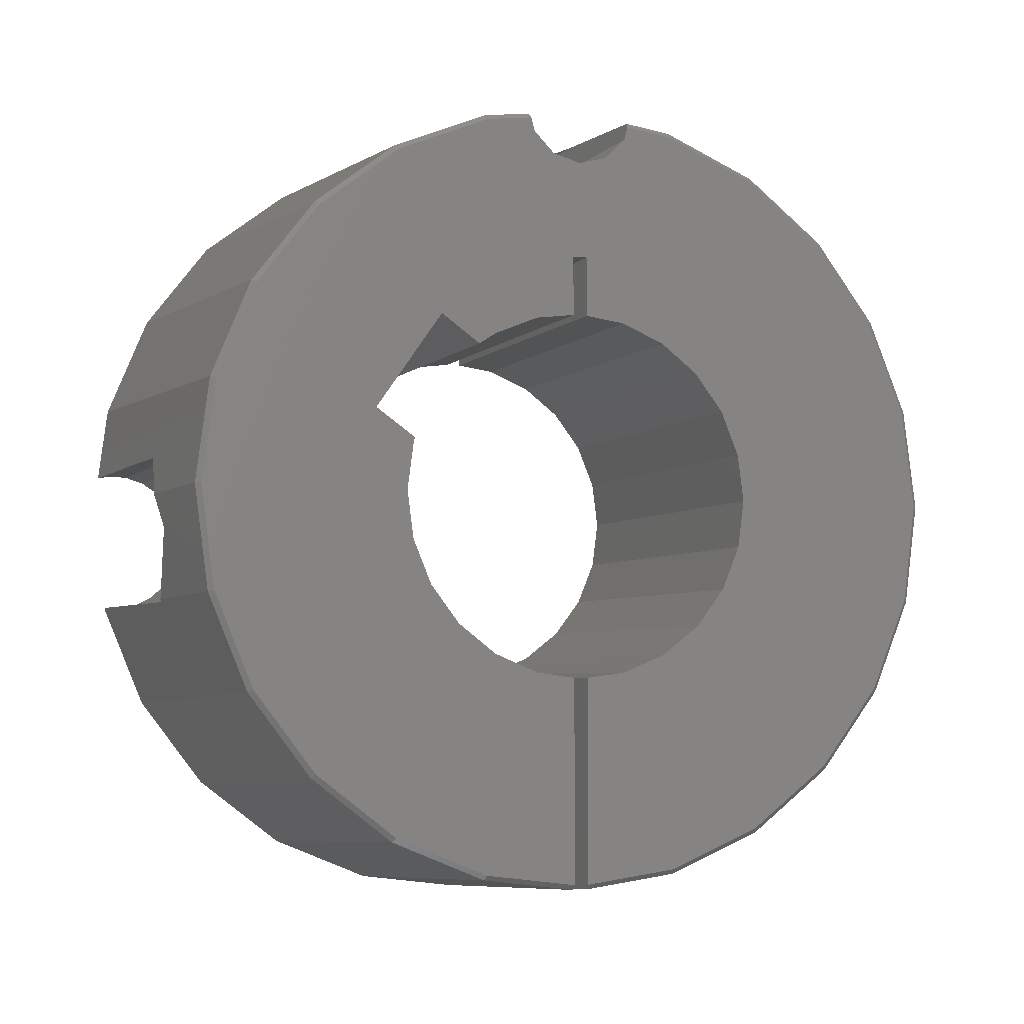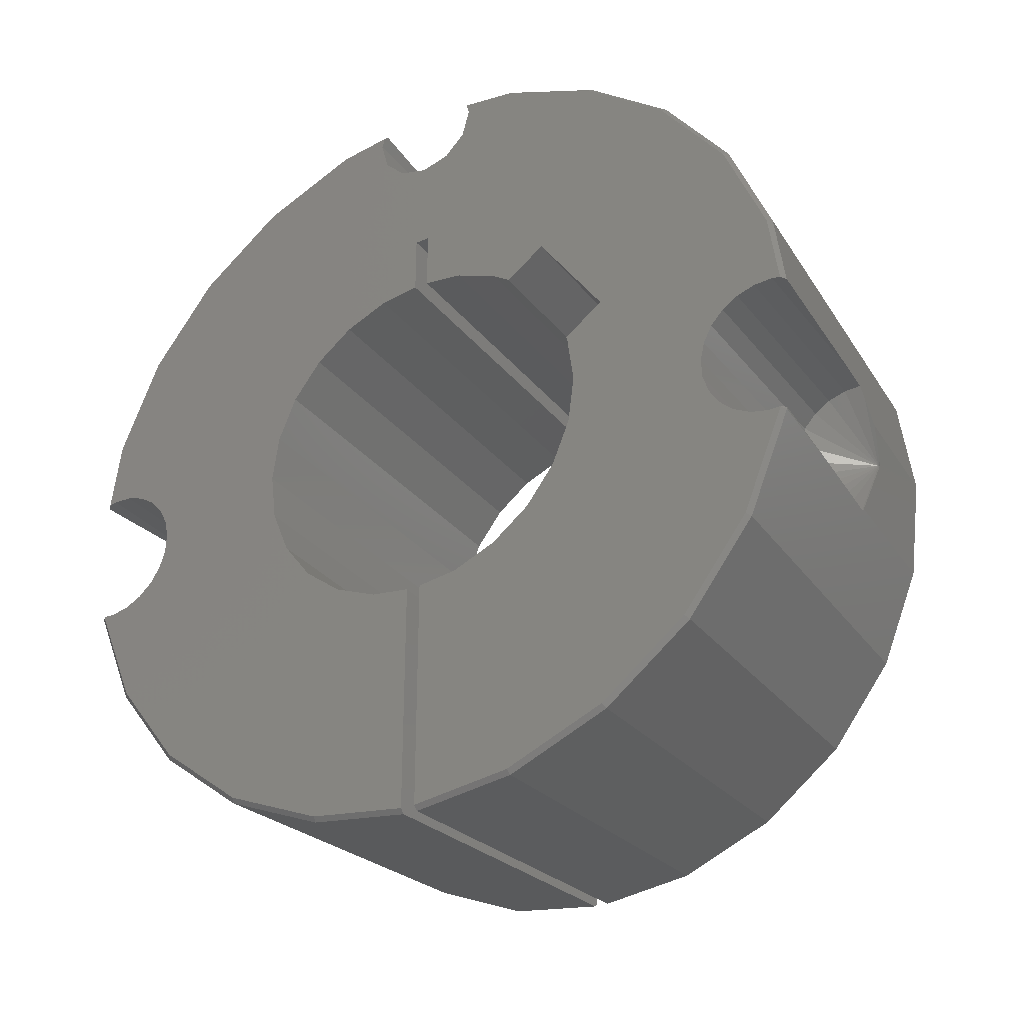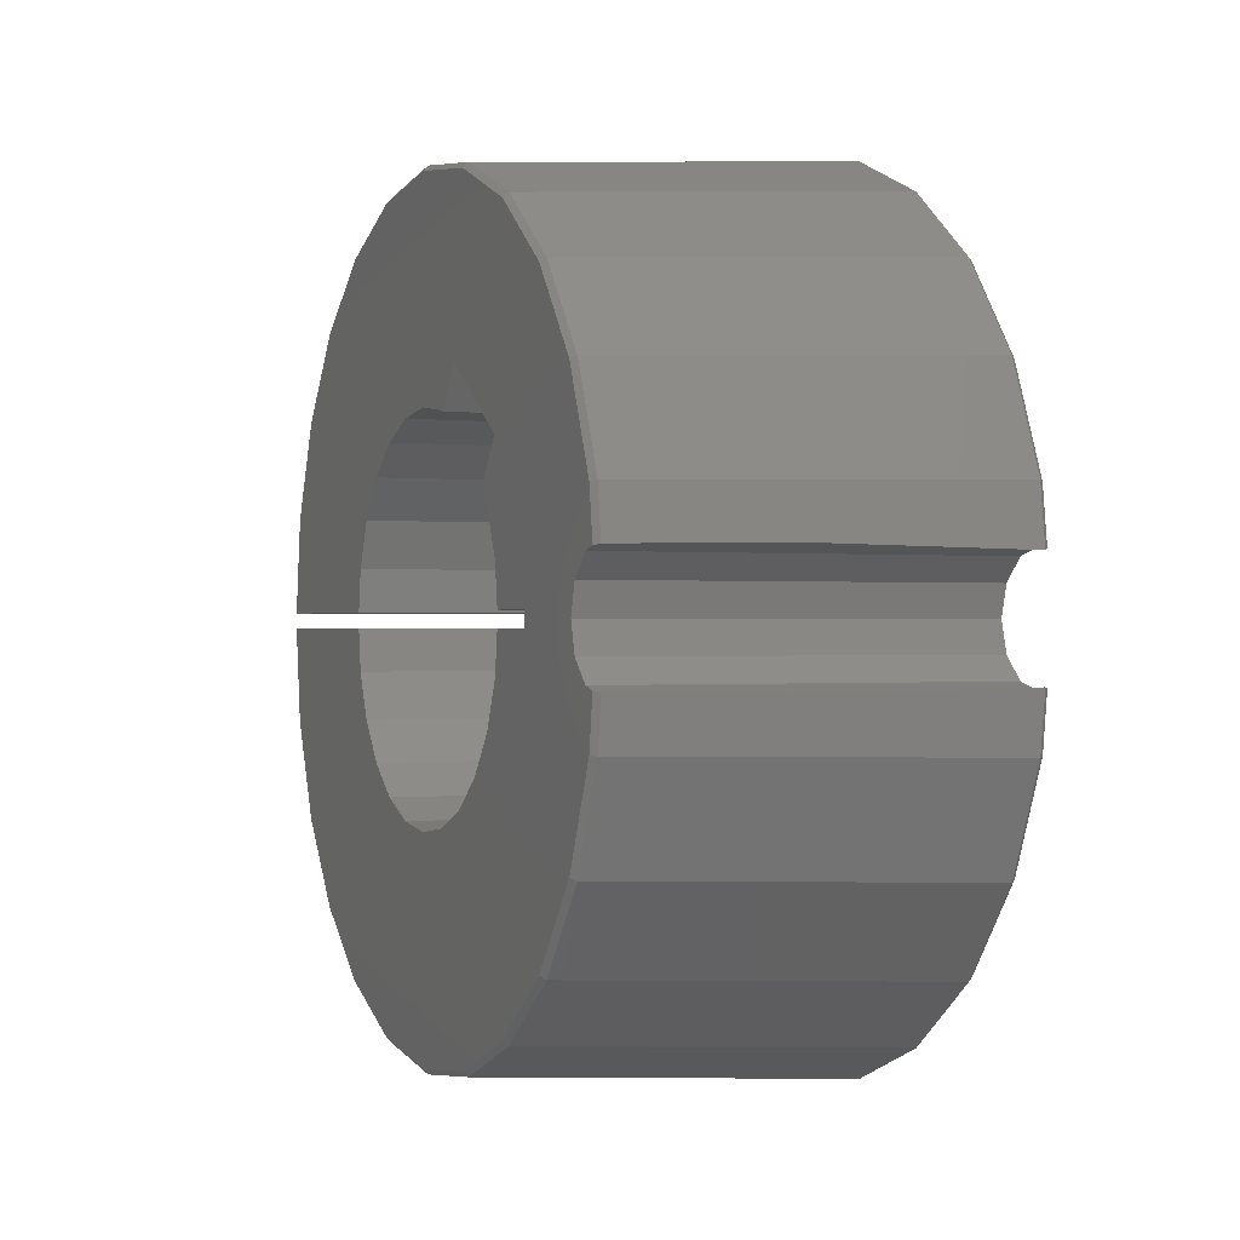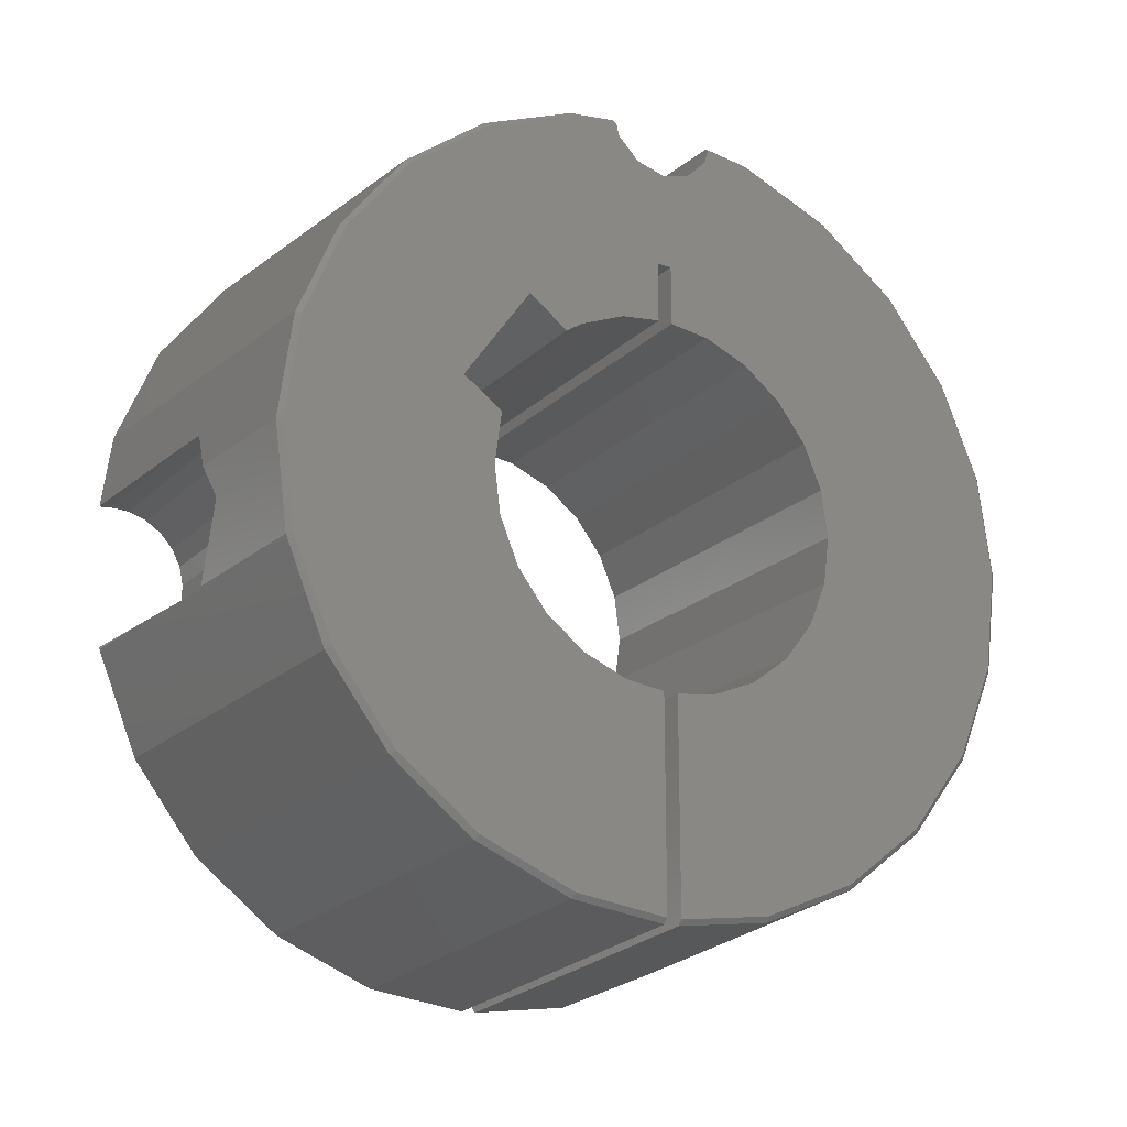
<metadata>
{"format":"stl","ext":"stl","renderer":"f3d","projection":"perspective","resolution":1024,"background":"white","views":[{"elev":-4.5,"azim":68.3,"up":"+Y"},{"elev":-30.5,"azim":-58.8,"up":"+Y"},{"elev":-0.2,"azim":156.8,"up":"+Z"},{"elev":-19.6,"azim":58.9,"up":"+Y"}]}
</metadata>
<code>
# stl→obj: 270 verts, 536 faces
v 0 -7.299 -27.24
v 0 -14.1 -24.42
v 0 -12.07 -3.235
v 0 -10.83 -6.25
v 0 -8.839 -8.839
v 0 -7.283 -26.45
v 0 -7.248 -27.25
v 0 23.08 0
v 0 23.61 -1.951
v 0 24.42 -14.1
v 0 25.03 -3.38
v 0 27.24 -7.299
v 0 26.98 -3.903
v 0 27.71 -3.708
v 0 19.94 -19.94
v 0 14.1 -24.42
v 0 16.5 -0.5
v 0 19.94 19.94
v 0 24.42 14.1
v 0 27.71 3.708
v 0 26.98 3.903
v 0 27.24 7.299
v 0 25.03 3.38
v 0 23.61 1.951
v 0 7.299 -27.24
v 0 8.839 -8.839
v 0 10.83 -6.25
v 0 12.07 -3.235
v 0 12.43 -0.5
v 0 2.454 -27.88
v 0 2.579 -27.31
v 0 3.235 -12.07
v 0 6.25 -10.83
v 0 3.235 12.07
v 0 0 12.5
v 0 0.4873 22.83
v 0 1.44 23.7
v 0 2.134 24.79
v 0 2.523 26.02
v 0 2.579 27.31
v 0 7.299 27.24
v 0 3.516 12
v 0 -3.235 12.07
v 0 -3.212 22.01
v 0 -1.921 21.95
v 0 -0.6589 22.23
v 0 -7.003 25.19
v 0 -6.407 24.04
v 0 -6.25 10.83
v 0 -5.534 23.09
v 0 -4.444 22.4
v 0 -7.283 26.45
v 0 -8.839 8.839
v 0 -7.299 27.24
v 0 -10.83 6.25
v 0 -12.07 3.235
v 0 -24.42 14.1
v 0 -19.94 19.94
v 0 -12.43 0.5
v 0 -14.1 24.42
v 0 -28.13 0.5
v 0 -27.24 7.299
v 0 11.96 10.11
v 0 5.409 14.7
v 0 14.1 24.42
v 0 12.07 3.235
v 0 10.83 6.25
v 0 10.07 7.407
v 0 16.5 0.5
v 0 12.43 0.5
v 0 2.523 -26.02
v 0 2.134 -24.79
v 0 1.44 -23.7
v 0 0.4873 -22.83
v 0 -0 -12.5
v 0 -0.6589 -22.23
v 0 -1.921 -21.95
v 0 -3.212 -22.01
v 0 -3.235 -12.07
v 0 -4.444 -22.4
v 0 -5.534 -23.09
v 0 -6.25 -10.83
v 0 -6.407 -24.04
v 0 -7.003 -25.19
v 0 -12.43 -0.5
v 0 -19.94 -19.94
v 0 -24.42 -14.1
v 0 -27.24 -7.299
v 0 -28.13 -0.5
v 0 -7.248 27.25
v 0 2.454 27.88
v 25.4 25.95 -3.624
v 25.4 25.03 -3.38
v 25.4 25.52 -6.839
v 25.4 23.61 -1.951
v 25.4 22.88 -13.21
v 25.4 23.08 -0
v 25.4 22.88 13.21
v 25.4 23.61 1.951
v 25.4 25.52 6.839
v 25.4 25.03 3.38
v 25.4 25.95 3.624
v 25.4 18.68 18.68
v 25.4 13.21 22.88
v 25.4 16.5 0.5
v 25.4 18.68 -18.68
v 25.4 10.07 7.407
v 25.4 10.83 6.25
v 25.4 11.96 10.11
v 25.4 12.07 3.235
v 25.4 12.43 0.5
v 25.4 6.839 25.52
v 25.4 0 26.42
v 25.4 3.235 12.07
v 25.4 3.516 12
v 25.4 5.409 14.7
v 25.4 -6.839 25.52
v 25.4 -6.25 10.83
v 25.4 -3.235 12.07
v 25.4 0 12.5
v 25.4 -13.21 22.88
v 25.4 -12.07 3.235
v 25.4 -10.83 6.25
v 25.4 -8.839 8.839
v 25.4 -12.43 0.5
v 25.4 -18.68 18.68
v 25.4 -22.88 13.21
v 25.4 -25.52 6.839
v 25.4 -26.36 0.5
v 25.4 16.5 -0.5
v 25.4 12.43 -0.5
v 25.4 13.21 -22.88
v 25.4 12.07 -3.235
v 25.4 10.83 -6.25
v 25.4 8.839 -8.839
v 25.4 6.839 -25.52
v 25.4 6.25 -10.83
v 25.4 3.235 -12.07
v 25.4 -0 -12.5
v 25.4 -0 -26.42
v 25.4 -3.235 -12.07
v 25.4 -6.25 -10.83
v 25.4 -6.839 -25.52
v 25.4 -8.839 -8.839
v 25.4 -10.83 -6.25
v 25.4 -22.88 -13.21
v 25.4 -18.68 -18.68
v 25.4 -12.43 -0.5
v 25.4 -13.21 -22.88
v 25.4 -12.07 -3.235
v 25.4 -26.36 -0.5
v 25.4 -25.52 -6.839
v 12.43 2.579 -27.31
v 14.5 2.573 -27.17
v 14.5 2.523 -26.02
v 25.08 -0 -26.77
v 25.08 6.928 -25.86
v 15.95 0 -27.41
v 14.97 1.769 -27.24
v 0.3217 2.386 -28.19
v 0.3217 7.376 -27.53
v 14.5 2.134 -24.79
v 14.5 1.44 -23.7
v 14.5 0.4873 -22.83
v 14.5 -0.6589 -22.23
v 17.36 -2.352 -26.88
v 16.98 -1.735 -27.11
v 25.08 13.38 -23.18
v 0.3217 14.25 -24.68
v 25.08 18.93 -18.93
v 0.3217 20.15 -20.15
v 25.08 23.18 -13.38
v 0.3217 24.68 -14.25
v 25.08 25.86 -6.928
v 0.3217 27.53 -7.376
v 25.08 26.28 -3.714
v 0.3217 28.02 -3.625
v 14.64 26.98 -3.903
v 14.64 26.98 3.903
v 25.08 26.28 3.714
v 25.08 25.86 6.928
v 0.3217 28.02 3.625
v 0.3217 27.53 7.376
v 25.08 23.18 13.38
v 0.3217 24.68 14.25
v 25.08 18.93 18.93
v 0.3217 20.15 20.15
v 25.08 13.38 23.18
v 0.3217 14.25 24.68
v 25.08 6.928 25.86
v 0.3217 7.376 27.53
v 14.5 -0.6589 22.23
v 14.5 0.4873 22.83
v 25.08 0 26.77
v 12.43 2.579 27.31
v 14.5 2.573 27.17
v 14.97 1.769 27.24
v 15.95 -0 27.41
v 0.3217 2.386 28.19
v 14.5 1.44 23.7
v 14.5 2.134 24.79
v 14.5 2.523 26.02
v 17.36 -2.352 26.88
v 16.98 -1.735 27.11
v 14.5 -1.921 21.95
v 25.08 -6.928 25.86
v 17.2 -2.127 27.04
v 17.25 -2.235 27.02
v 17.27 -2.291 27.01
v 17.28 -2.33 27.01
v 17.29 -2.362 27
v 17.29 -2.394 27
v 17.28 -2.43 26.99
v 17.26 -2.479 26.99
v 17.22 -2.563 26.98
v 17.1 -2.789 26.96
v 14.59 -7.118 26.56
v 14.5 -7.003 25.19
v 14.5 -6.407 24.04
v 14.5 -5.534 23.09
v 14.5 -4.444 22.4
v 14.5 -3.212 22.01
v 14.5 -7.283 26.45
v 0.3217 -7.376 27.53
v 6.99 -7.256 27.08
v 0.3217 -7.235 27.55
v 14.5 -7.281 26.5
v 25.08 -13.38 23.18
v 0.3217 -14.25 24.68
v 25.08 -18.93 18.93
v 0.3217 -20.15 20.15
v 25.08 -23.18 13.38
v 0.3217 -24.68 14.25
v 25.08 -25.86 6.928
v 0.3217 -27.53 7.376
v 25.08 -26.7 0.5
v 0.3217 -28.43 0.5
v 25.08 -26.7 -0.5
v 25.08 -25.86 -6.928
v 0.3217 -28.43 -0.5
v 0.3217 -27.53 -7.376
v 25.08 -23.18 -13.38
v 0.3217 -24.68 -14.25
v 25.08 -18.93 -18.93
v 0.3217 -20.15 -20.15
v 25.08 -13.38 -23.18
v 0.3217 -14.25 -24.68
v 14.5 -6.407 -24.04
v 14.5 -7.003 -25.19
v 25.08 -6.928 -25.86
v 6.99 -7.256 -27.08
v 14.5 -7.281 -26.5
v 14.59 -7.118 -26.56
v 0.3217 -7.376 -27.53
v 14.5 -7.283 -26.45
v 0.3217 -7.235 -27.55
v 17.1 -2.789 -26.96
v 14.5 -3.212 -22.01
v 14.5 -1.921 -21.95
v 14.5 -4.444 -22.4
v 14.5 -5.534 -23.09
v 17.22 -2.563 -26.98
v 17.26 -2.479 -26.99
v 17.28 -2.43 -26.99
v 17.29 -2.394 -27
v 17.29 -2.362 -27
v 17.28 -2.33 -27.01
v 17.27 -2.291 -27.01
v 17.25 -2.235 -27.02
v 17.2 -2.127 -27.04
f 1 2 3
f 1 3 4
f 1 4 5
f 1 5 6
f 1 6 7
f 8 9 10
f 10 9 11
f 10 11 12
f 12 11 13
f 12 13 14
f 15 16 17
f 15 17 18
f 15 18 19
f 15 19 8
f 15 8 10
f 20 21 22
f 22 21 23
f 22 23 19
f 19 23 24
f 19 24 8
f 16 25 26
f 16 26 27
f 16 27 28
f 16 28 29
f 16 29 17
f 25 30 31
f 25 31 32
f 25 32 33
f 25 33 26
f 34 35 36
f 34 36 37
f 34 37 38
f 34 38 39
f 34 39 40
f 34 40 41
f 34 41 42
f 35 43 44
f 35 44 45
f 35 45 46
f 35 46 36
f 47 48 49
f 49 48 50
f 49 50 43
f 43 50 51
f 43 51 44
f 47 49 52
f 52 49 53
f 52 53 54
f 54 53 55
f 54 55 56
f 57 58 59
f 59 58 60
f 59 60 56
f 56 60 54
f 59 61 62
f 59 62 57
f 63 64 41
f 63 41 65
f 63 65 66
f 63 66 67
f 63 67 68
f 69 70 65
f 69 65 18
f 69 18 17
f 32 31 71
f 32 71 72
f 32 72 73
f 32 73 74
f 32 74 75
f 75 74 76
f 75 76 77
f 75 77 78
f 75 78 79
f 78 80 79
f 79 80 81
f 79 81 82
f 82 81 83
f 82 83 84
f 6 5 82
f 6 82 84
f 85 3 2
f 85 2 86
f 85 86 87
f 85 87 88
f 85 88 89
f 90 52 54
f 41 40 91
f 42 41 64
f 66 65 70
f 92 93 94
f 94 93 95
f 94 95 96
f 96 95 97
f 96 97 98
f 98 97 99
f 98 99 100
f 100 99 101
f 100 101 102
f 103 104 105
f 103 105 106
f 103 106 96
f 103 96 98
f 107 108 109
f 109 108 110
f 109 110 104
f 104 110 111
f 104 111 105
f 112 113 114
f 112 114 115
f 112 115 116
f 112 116 109
f 112 109 104
f 113 117 118
f 113 118 119
f 113 119 120
f 113 120 114
f 117 121 122
f 117 122 123
f 117 123 124
f 117 124 118
f 125 122 121
f 125 121 126
f 125 126 127
f 125 127 128
f 125 128 129
f 130 131 132
f 130 132 106
f 130 106 105
f 132 131 133
f 132 133 134
f 132 134 135
f 132 135 136
f 136 135 137
f 136 137 138
f 136 138 139
f 136 139 140
f 139 141 140
f 140 141 142
f 140 142 143
f 143 142 144
f 143 144 145
f 146 147 148
f 148 147 149
f 148 149 150
f 150 149 143
f 150 143 145
f 148 151 152
f 148 152 146
f 71 31 153
f 71 153 154
f 71 154 155
f 136 140 156
f 136 156 157
f 157 156 158
f 157 158 159
f 157 159 154
f 157 154 153
f 157 153 160
f 157 160 161
f 161 160 30
f 161 30 25
f 139 138 32
f 139 32 75
f 162 72 71
f 162 71 155
f 163 73 72
f 163 72 162
f 164 74 73
f 164 73 163
f 76 74 164
f 76 164 165
f 166 155 154
f 166 154 159
f 166 162 155
f 166 163 162
f 163 166 164
f 164 166 165
f 31 30 160
f 31 160 153
f 166 159 158
f 166 158 167
f 132 136 157
f 132 157 168
f 161 169 168
f 161 168 157
f 25 16 169
f 25 169 161
f 33 32 138
f 33 138 137
f 106 132 168
f 106 168 170
f 169 171 170
f 169 170 168
f 169 16 15
f 169 15 171
f 26 33 137
f 26 137 135
f 106 170 172
f 106 172 96
f 171 173 172
f 171 172 170
f 15 10 173
f 15 173 171
f 27 26 135
f 27 135 134
f 94 96 172
f 94 172 174
f 175 174 172
f 175 172 173
f 10 12 175
f 10 175 173
f 28 27 134
f 28 134 133
f 97 95 9
f 97 9 8
f 29 28 133
f 29 133 131
f 131 130 17
f 131 17 29
f 69 17 130
f 69 130 105
f 93 11 9
f 93 9 95
f 92 94 174
f 92 174 176
f 174 175 177
f 174 177 178
f 174 178 176
f 178 13 11
f 178 11 93
f 178 93 92
f 178 92 176
f 177 14 13
f 177 13 178
f 177 175 12
f 177 12 14
f 101 23 21
f 101 21 179
f 101 179 180
f 101 180 102
f 100 102 180
f 100 180 181
f 179 182 183
f 179 183 181
f 179 181 180
f 66 70 111
f 66 111 110
f 70 69 105
f 70 105 111
f 99 24 23
f 99 23 101
f 97 8 24
f 97 24 99
f 183 182 20
f 183 20 22
f 21 20 182
f 21 182 179
f 98 100 181
f 98 181 184
f 181 183 185
f 181 185 184
f 22 19 185
f 22 185 183
f 67 66 110
f 67 110 108
f 103 98 184
f 103 184 186
f 185 187 186
f 185 186 184
f 185 19 18
f 185 18 187
f 107 109 63
f 107 63 68
f 64 63 109
f 64 109 116
f 68 67 108
f 68 108 107
f 104 103 186
f 104 186 188
f 186 187 189
f 186 189 188
f 18 65 189
f 18 189 187
f 112 104 188
f 112 188 190
f 191 190 188
f 191 188 189
f 65 41 191
f 65 191 189
f 34 42 115
f 34 115 114
f 42 64 116
f 42 116 115
f 192 193 36
f 192 36 46
f 190 194 113
f 190 113 112
f 190 191 195
f 190 195 196
f 190 196 197
f 190 197 198
f 190 198 194
f 195 191 199
f 35 34 114
f 35 114 120
f 200 37 36
f 200 36 193
f 41 91 199
f 41 199 191
f 201 38 37
f 201 37 200
f 202 39 38
f 202 38 201
f 195 40 39
f 195 39 202
f 195 202 196
f 193 192 203
f 193 203 200
f 203 201 200
f 201 203 202
f 202 203 197
f 202 197 196
f 199 91 40
f 199 40 195
f 197 203 204
f 197 204 198
f 192 46 45
f 192 45 205
f 43 35 120
f 43 120 119
f 205 203 192
f 117 113 194
f 117 194 206
f 194 198 204
f 194 204 207
f 194 207 208
f 194 208 209
f 194 209 210
f 194 210 211
f 194 211 212
f 194 212 213
f 194 213 214
f 194 214 215
f 194 215 216
f 194 216 217
f 194 217 206
f 218 219 48
f 218 48 47
f 220 50 48
f 220 48 219
f 221 51 50
f 221 50 220
f 222 44 51
f 222 51 221
f 205 45 44
f 205 44 222
f 203 218 223
f 218 203 219
f 203 220 219
f 221 220 203
f 222 221 203
f 205 222 203
f 224 225 226
f 224 226 90
f 224 90 54
f 52 90 226
f 52 226 225
f 52 225 227
f 52 227 223
f 203 212 211
f 203 213 212
f 203 214 213
f 214 203 215
f 215 203 216
f 203 223 227
f 203 227 217
f 203 217 216
f 204 203 207
f 207 203 208
f 208 203 209
f 209 203 210
f 203 211 210
f 218 47 52
f 218 52 223
f 206 228 121
f 206 121 117
f 228 206 217
f 228 217 227
f 228 227 225
f 228 225 224
f 228 224 229
f 54 60 229
f 54 229 224
f 49 43 119
f 49 119 118
f 228 230 126
f 228 126 121
f 228 229 231
f 228 231 230
f 58 231 229
f 58 229 60
f 53 49 118
f 53 118 124
f 127 126 230
f 127 230 232
f 230 231 233
f 230 233 232
f 58 57 233
f 58 233 231
f 55 53 124
f 55 124 123
f 128 127 232
f 128 232 234
f 232 233 235
f 232 235 234
f 57 62 235
f 57 235 233
f 56 55 123
f 56 123 122
f 234 236 129
f 234 129 128
f 235 237 236
f 235 236 234
f 62 61 237
f 62 237 235
f 59 56 122
f 59 122 125
f 61 59 125
f 61 125 129
f 61 129 236
f 61 236 237
f 238 239 152
f 238 152 151
f 240 241 239
f 240 239 238
f 88 241 240
f 88 240 89
f 3 85 148
f 3 148 150
f 85 89 240
f 85 240 238
f 85 238 151
f 85 151 148
f 239 242 146
f 239 146 152
f 241 243 242
f 241 242 239
f 87 243 241
f 87 241 88
f 4 3 150
f 4 150 145
f 147 146 242
f 147 242 244
f 243 245 244
f 243 244 242
f 87 86 245
f 87 245 243
f 5 4 145
f 5 145 144
f 147 244 246
f 147 246 149
f 245 247 246
f 245 246 244
f 86 2 247
f 86 247 245
f 82 5 144
f 82 144 142
f 248 249 84
f 248 84 83
f 143 149 246
f 143 246 250
f 246 247 251
f 246 251 252
f 246 252 253
f 246 253 250
f 251 247 254
f 254 247 2
f 254 2 1
f 79 82 142
f 79 142 141
f 255 6 84
f 255 84 249
f 249 248 166
f 249 166 255
f 7 6 255
f 7 255 252
f 7 252 251
f 7 251 256
f 255 166 257
f 255 257 253
f 255 253 252
f 258 78 77
f 258 77 259
f 141 139 75
f 141 75 79
f 260 80 78
f 260 78 258
f 261 81 80
f 261 80 260
f 248 83 81
f 248 81 261
f 166 258 259
f 250 156 140
f 250 140 143
f 156 250 253
f 156 253 257
f 156 257 262
f 156 262 263
f 156 263 264
f 156 264 265
f 156 265 266
f 156 266 267
f 156 267 268
f 156 268 269
f 156 269 270
f 156 270 167
f 156 167 158
f 166 260 258
f 166 261 260
f 261 166 248
f 259 77 76
f 259 76 165
f 165 166 259
f 267 266 166
f 267 166 268
f 268 166 269
f 166 270 269
f 166 167 270
f 254 256 251
f 256 254 1
f 256 1 7
f 166 262 257
f 166 263 262
f 264 263 166
f 265 264 166
f 266 265 166

</code>
